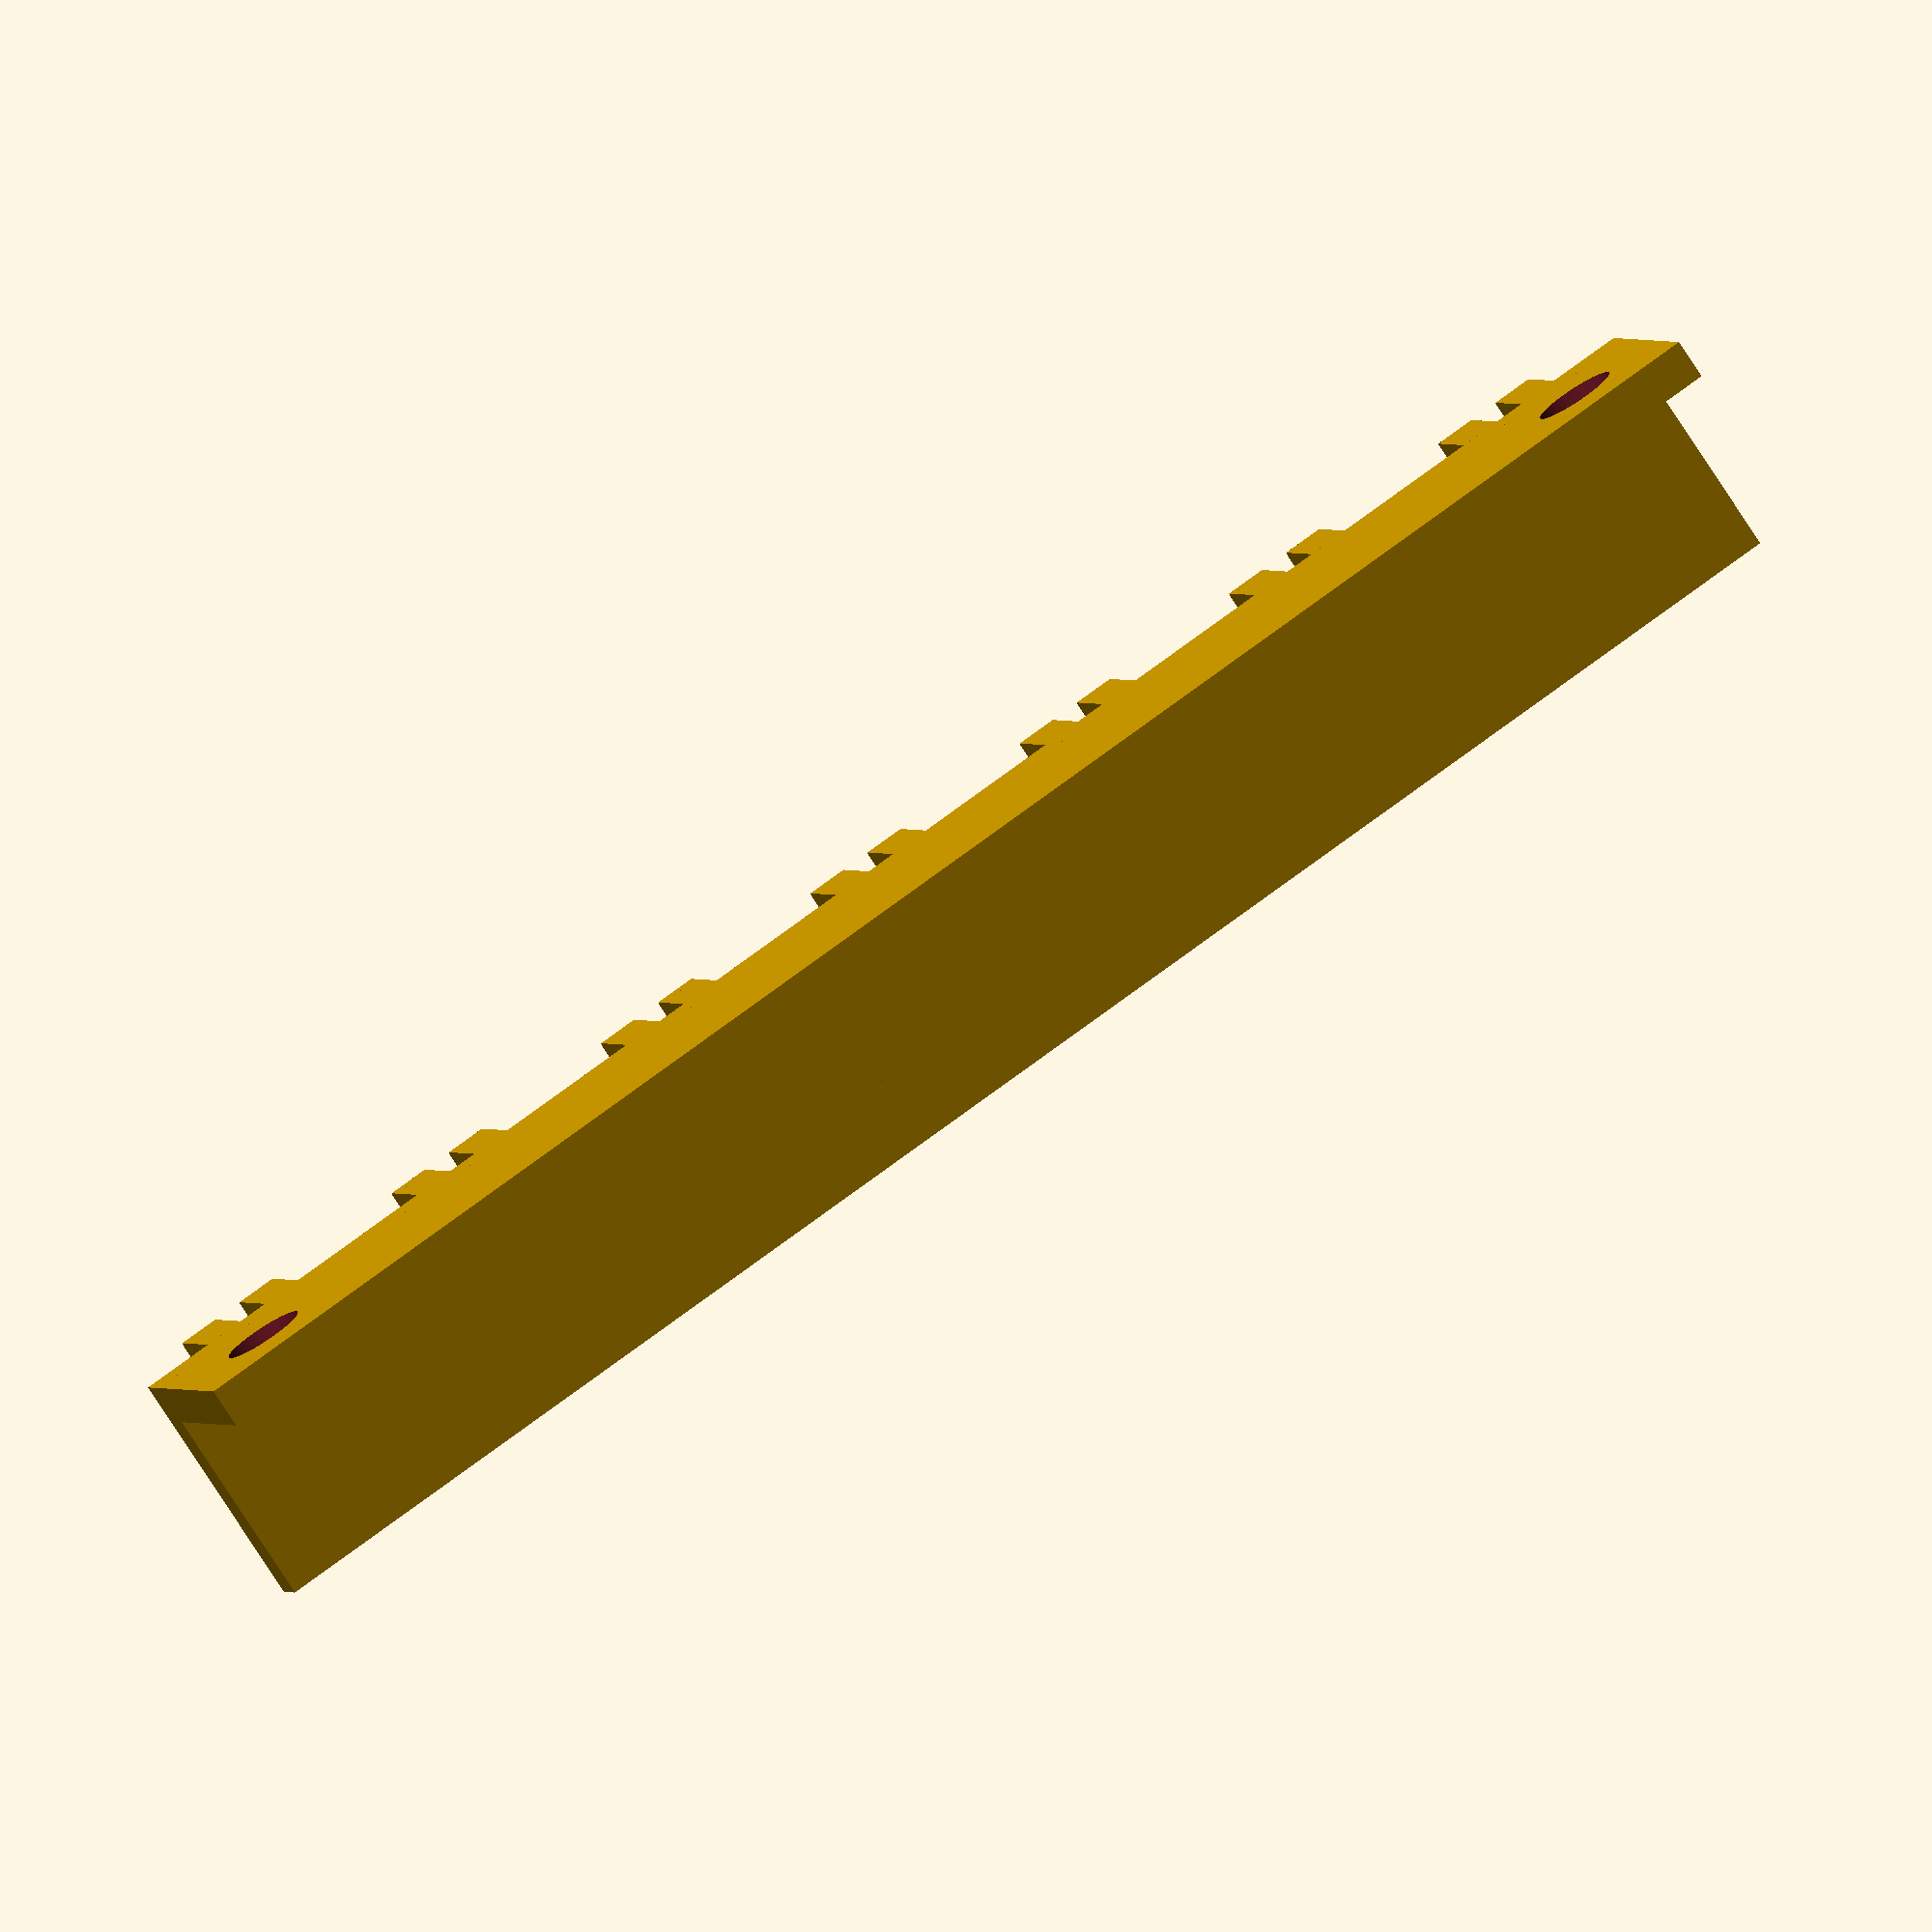
<openscad>
// all dimensions are mm

// the back_plate hangs down from the top plate on one side of
// the card cage rail
back_plate_h = 3;
back_plate_d = 15 + back_plate_h;

// width of one unit, reflects spacing of backplane connectors,
// which are 0.75" apart
clip_w = 0.75 * 25.4;

// thickness of PCBs
pcb_thickness = 1.6;

// total clearance between guide clips and PCBs
pcb_clearance = 0.6;

// thickness of blade walls
blade_thickness = 3;
// amount by which blade protrudes from the back_plate
blade_len = 10;

// offset of center of blade from center of clip assembly
blade_offset = (pcb_thickness+pcb_clearance)/2 + blade_thickness/2;

// total back_plate width (excepting rounded ends and screw holes)
back_plate_w = 7*clip_w;

// inset of back_plate screw holes from ends
top_plate_screw_hole_inset = 7;

// screw hole diameter
screw_hole_d = 3.4; // appropriate for M3 screw

// diameter of countersink cutout for screws
screw_countersink_d = 6; // screw heads are about 5mm in diameter


// the top plate is the part which screws to the top of the
// card cage rail
top_plate_w = back_plate_w;
top_plate_h = back_plate_h;
top_plate_d = 15;

// half cylinder for top of clip blade
module blade_tip() {
    difference() {
        rotate([-90, 0, 0]) {
            cylinder(r=blade_thickness/2, h=back_plate_d, $fn=60);
        }
        translate([-blade_thickness, -blade_thickness, -blade_thickness*2]) {
            cube([blade_thickness*2, back_plate_d+blade_thickness*2, blade_thickness*2]);
        }
    }
}

module bevel() {
    rotate([-45, 0, 0]) {
        translate([-blade_thickness, -blade_thickness, 0]) {
            cube([blade_thickness*2, blade_thickness, blade_thickness*2]);
        }
    }
}

module back_bevel() {
    translate([0, back_plate_d, 0]) {
        rotate([0, 0, 180]) {
            bevel();
        }
    }
}

module blade_tip_with_bevel() {
    difference() {
        blade_tip();
        bevel();
        back_bevel();
    }
}

module blade() {
    translate([-blade_thickness/2, 0, 0]) {
        cube([blade_thickness, back_plate_d, blade_len-blade_thickness]);
    }
    translate([0, 0, blade_len-blade_thickness]) {
        blade_tip_with_bevel();
    }
}

module clip_assembly() {
    translate([-clip_w/2, 0, 0]) {
        cube([clip_w, back_plate_d, back_plate_h]);
    }
    translate([-blade_offset, 0, back_plate_h]) {
        blade();
    }
    translate([blade_offset, 0, back_plate_h]) {
        blade();
    }
}

module back_plate() {
    translate([-back_plate_w/2, 0, 0]) {
        cube([back_plate_w, back_plate_d, back_plate_h]);
    }
}

module top_plate() {
    translate([-top_plate_w/2, 0, 0]) {
        cube([top_plate_w, top_plate_d, top_plate_h]);
    }
}

module top_plate_with_screw_holes() {
    difference() {
        top_plate();
        
        translate([-top_plate_w/2 + top_plate_screw_hole_inset, top_plate_d/2, -1]) {
            cylinder(r=screw_hole_d/2, h=top_plate_h+2, $fn=60);
        }
        translate([-top_plate_w/2 + top_plate_screw_hole_inset, top_plate_d/2, top_plate_h-1]) {
            cylinder(r=screw_countersink_d/2, h=top_plate_h+2, $fn=60);
        }

        translate([top_plate_w/2 - top_plate_screw_hole_inset, top_plate_d/2, -1]) {
            cylinder(r=screw_hole_d/2, h=top_plate_h+2, $fn=60);
        }
        translate([top_plate_w/2 - top_plate_screw_hole_inset, top_plate_d/2, top_plate_h-1]) {
            cylinder(r=screw_countersink_d/2, h=top_plate_h+2, $fn=60);
        }
    }
}

module card_guide() {
    rotate([90, 0, 0]) {
        back_plate();

        translate([-clip_w*3, 0, 0]) { clip_assembly(); }
        translate([-clip_w*2, 0, 0]) { clip_assembly(); }
        translate([-clip_w*1, 0, 0]) { clip_assembly(); }
        clip_assembly();
        translate([clip_w*1, 0, 0])  { clip_assembly(); }
        translate([clip_w*2, 0, 0])  { clip_assembly(); }
        translate([clip_w*3, 0, 0])  { clip_assembly(); }

        translate([0, top_plate_h, -top_plate_d]) {
            rotate([90, 0, 0]) {
                top_plate_with_screw_holes();
            }
        }
    }
}

//clip_assembly();

//card_guide_with_screw_holes();

card_guide();

//top_plate_with_screw_holes();

</openscad>
<views>
elev=78.8 azim=198.3 roll=213.1 proj=o view=wireframe
</views>
